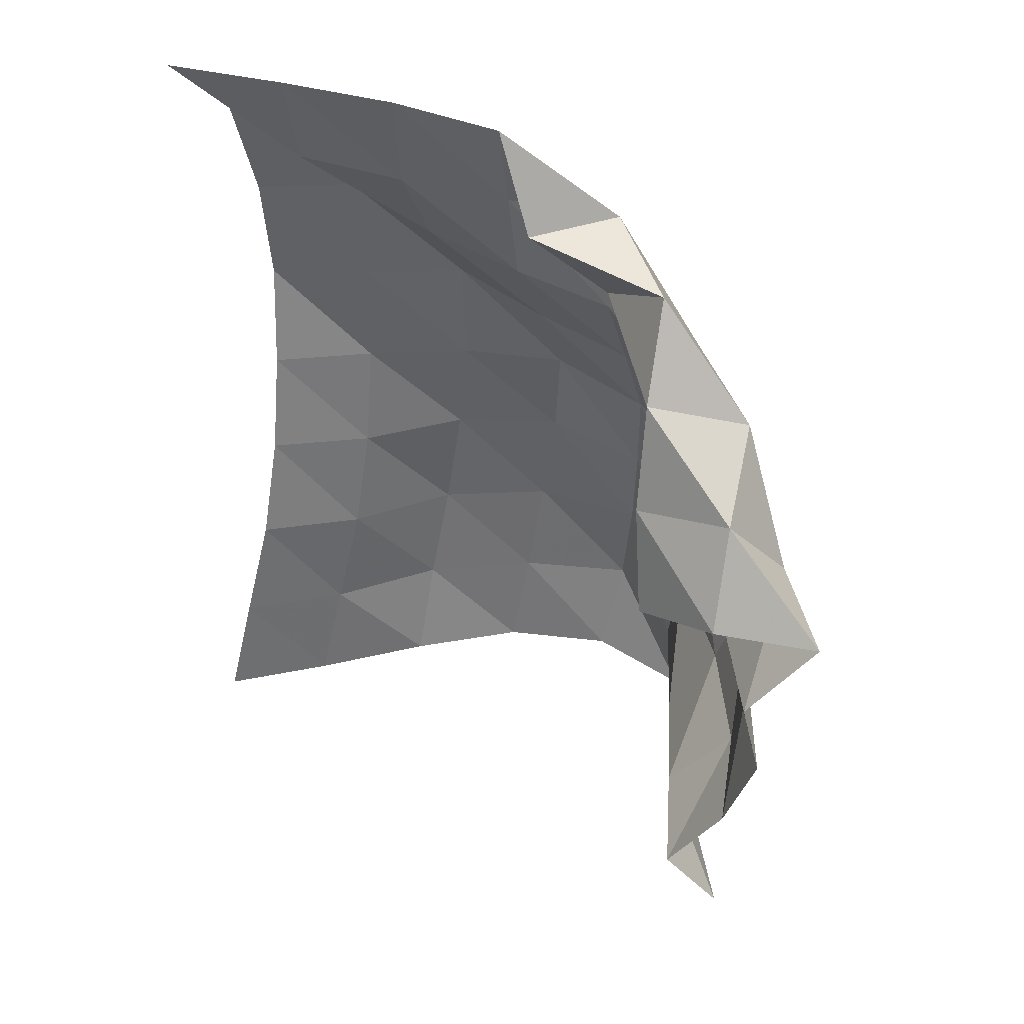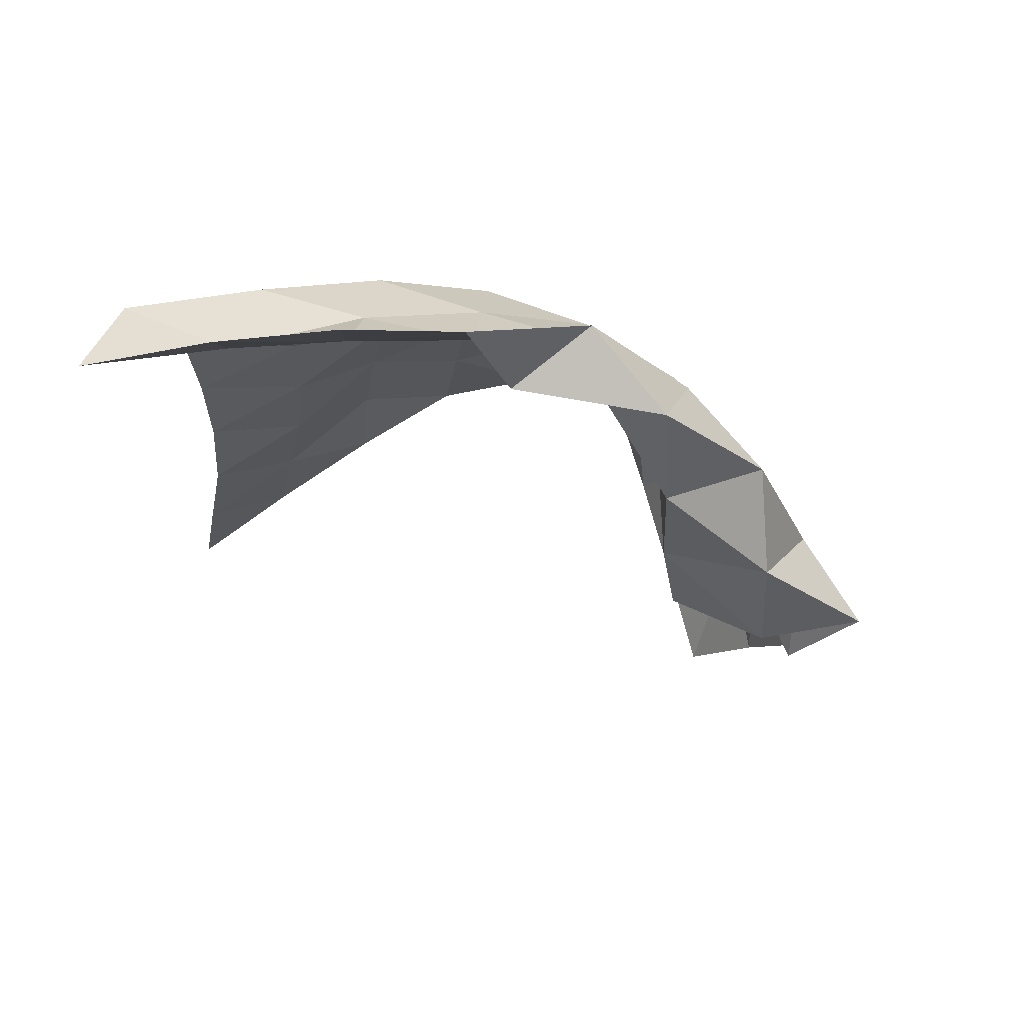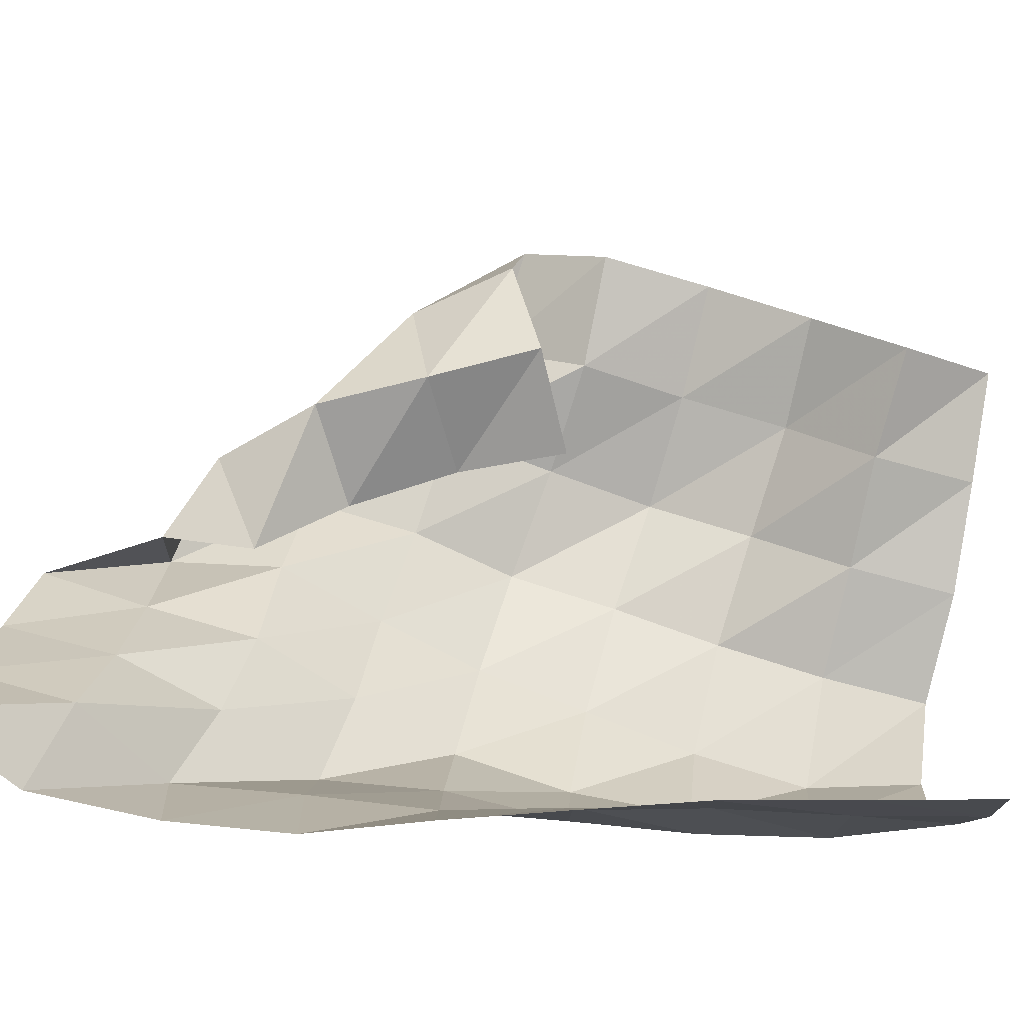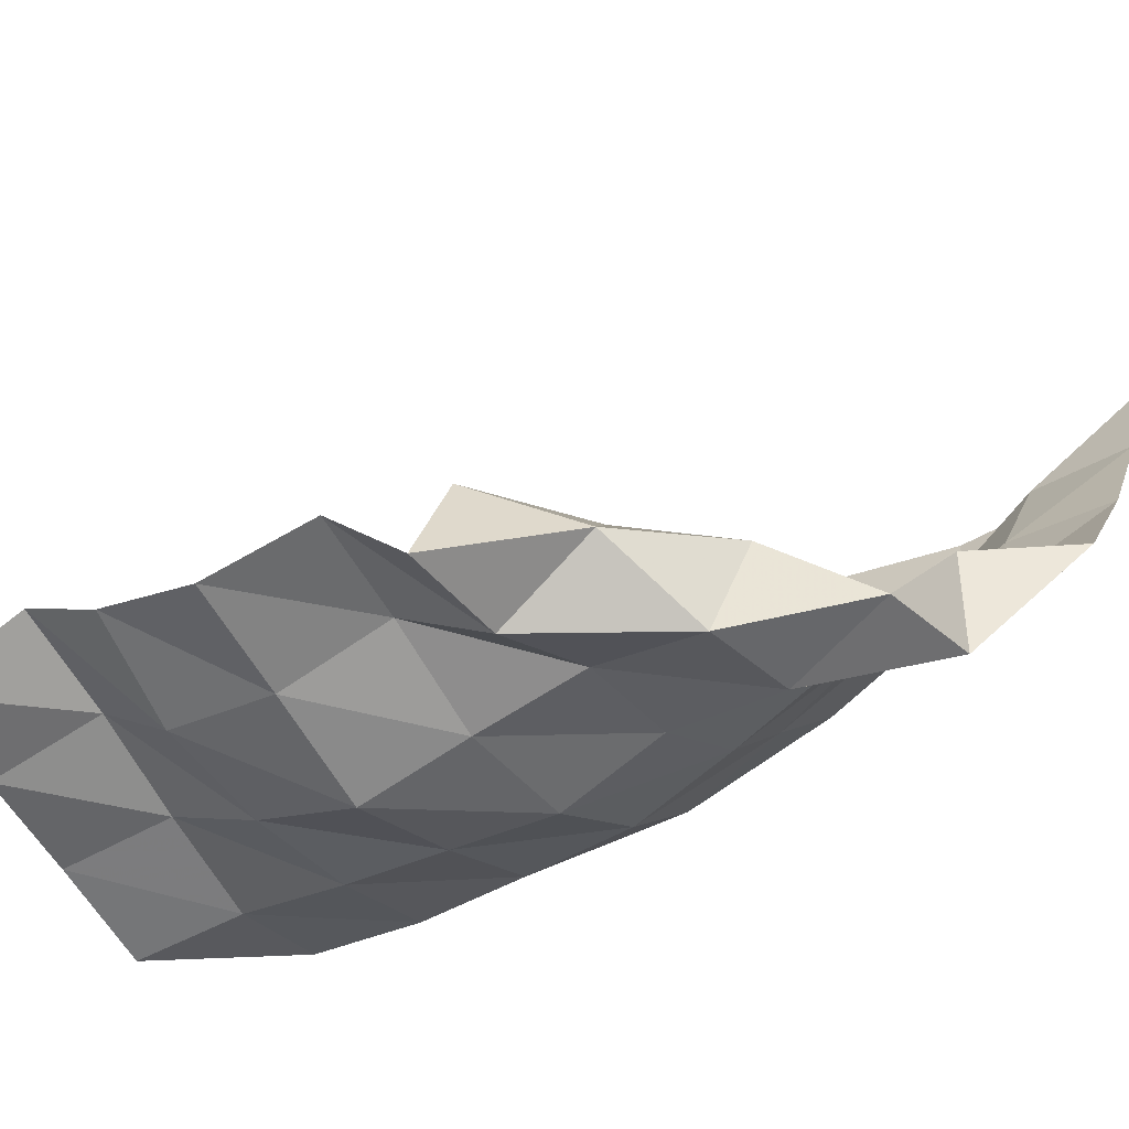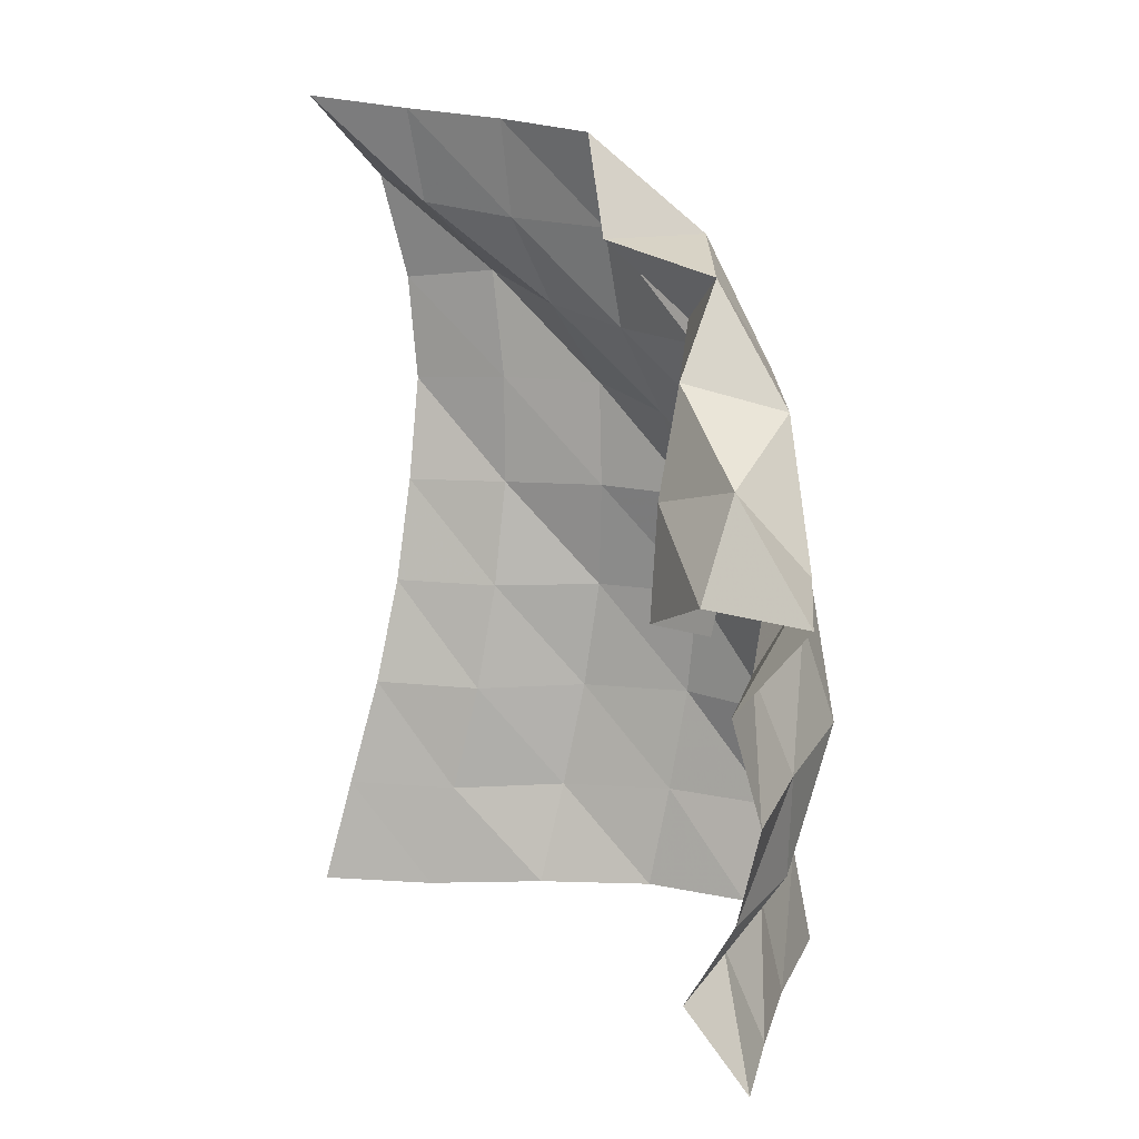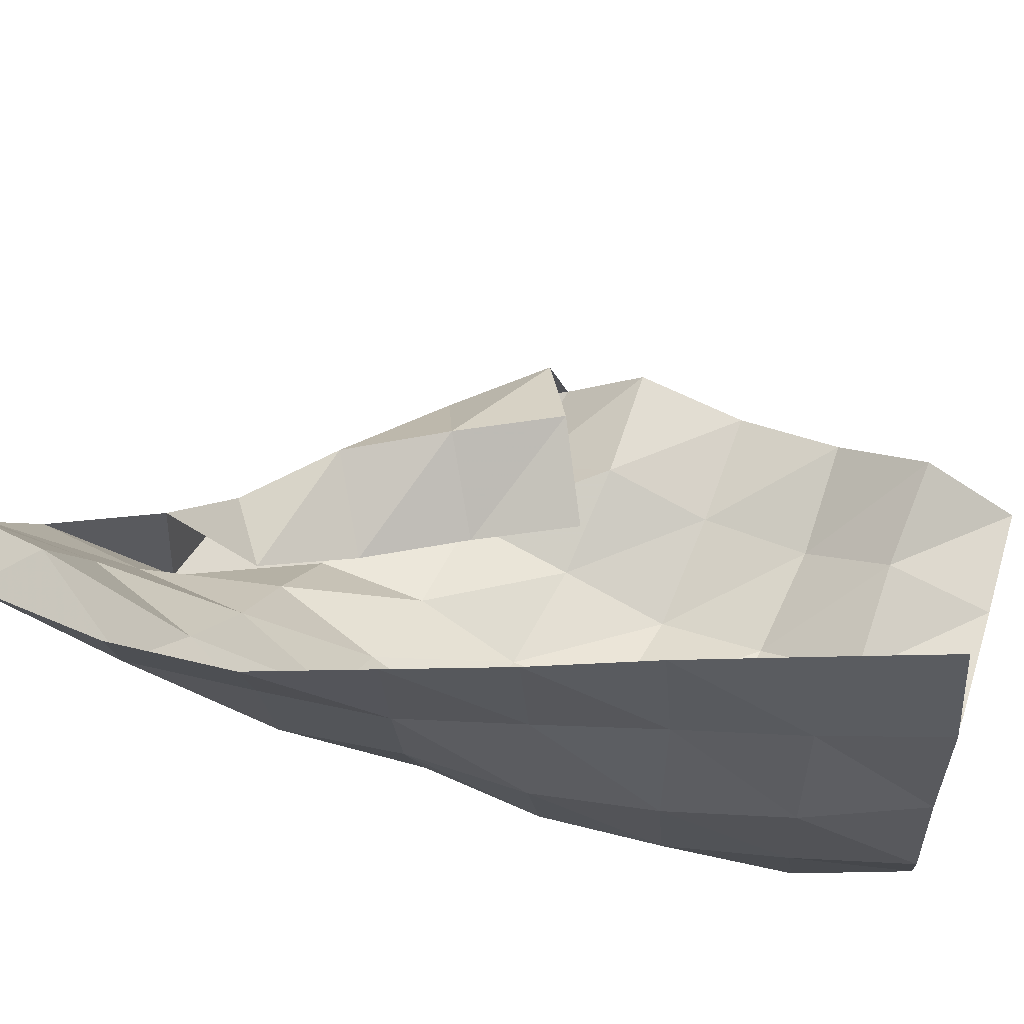
<metadata>
{"format":"obj","ext":"obj","renderer":"f3d","projection":"perspective","resolution":1024,"background":"white","views":[{"elev":39.1,"azim":-113.2,"up":"+Z"},{"elev":78.1,"azim":-133.0,"up":"+Z"},{"elev":70.7,"azim":94.9,"up":"+Y"},{"elev":-31.1,"azim":-68.8,"up":"+Y"},{"elev":11.9,"azim":-93.2,"up":"+Z"},{"elev":47.9,"azim":102.5,"up":"+Y"}]}
</metadata>
<code>
v -1 0 -1
v -0.9929 -0.06763 -0.7435
v -0.9859 -0.1394 -0.4789
v -0.9574 -0.1943 -0.2183
v -0.9239 -0.2292 0.03721
v -0.8812 -0.2529 0.2921
v -0.8803 -0.231 0.548
v -0.9016 -0.1668 0.8032
v -1 0 1
v -1.03 -0.2699 -1.01
v -1.025 -0.3332 -0.7554
v -1.031 -0.3961 -0.4896
v -1.02 -0.4425 -0.2231
v -0.9988 -0.4707 0.04058
v -1.007 -0.4686 0.3082
v -1.001 -0.4419 0.5744
v -1.106 -0.2755 0.7483
v -1.139 -0.2361 0.9723
v -1.079 -0.555 -0.9935
v -1.042 -0.6156 -0.7431
v -1.039 -0.6692 -0.48
v -1.052 -0.7059 -0.2149
v -1.094 -0.7081 0.04651
v -1.094 -0.7024 0.305
v -1.193 -0.5789 0.509
v -1.263 -0.4808 0.7205
v -1.297 -0.4547 0.9518
v -1.138 -0.8306 -0.9857
v -1.134 -0.8808 -0.7331
v -1.137 -0.9236 -0.476
v -1.169 -0.9442 -0.2151
v -1.228 -0.9285 0.04012
v -1.31 -0.8357 0.2596
v -1.394 -0.7315 0.4719
v -1.432 -0.6905 0.7069
v -1.474 -0.6486 0.9256
v -1.28 -1.057 -0.9848
v -1.266 -1.123 -0.7399
v -1.321 -1.118 -0.4846
v -1.391 -1.092 -0.2361
v -1.457 -1.059 0.008556
v -1.527 -0.9735 0.2333
v -1.605 -0.8814 0.4566
v -1.603 -0.9054 0.7048
v -1.584 -0.6769 0.6924
v -1.502 -1.191 -1.007
v -1.529 -1.142 -0.7659
v -1.587 -1.146 -0.5238
v -1.653 -1.144 -0.283
v -1.708 -1.138 -0.04164
v -1.763 -1.043 0.1819
v -1.811 -1.029 0.4273
v -1.854 -0.9019 0.629
v -1.636 -0.8649 0.5194
v -1.736 -1.09 -1.048
v -1.761 -1.033 -0.8046
v -1.845 -1.118 -0.5826
v -1.915 -1.167 -0.3467
v -1.954 -1.089 -0.1113
v -2.002 -1.023 0.1277
v -2.065 -1.035 0.3662
v -1.967 -0.8122 0.4178
v -1.785 -0.9585 0.3317
v -1.983 -1.017 -1.071
v -1.989 -0.9203 -0.8372
v -2.09 -1.043 -0.6425
v -2.145 -1.045 -0.4005
v -2.167 -0.9519 -0.169
v -2.231 -1.063 0.04729
v -2.241 -0.8997 0.2301
v -2.033 -0.7624 0.1723
v -1.882 -0.9459 0.0958
v -2.227 -0.952 -1.091
v -2.212 -0.8077 -0.8852
v -2.309 -0.9053 -0.6764
v -2.386 -0.9461 -0.44
v -2.41 -0.8786 -0.1978
v -2.471 -1.03 -0.007343
v -2.337 -0.8208 0.01068
v -2.114 -0.7402 -0.07229
v -1.927 -0.8908 -0.1464
f 1 10 2
f 2 10 11
f 2 11 3
f 3 11 12
f 3 12 4
f 4 12 13
f 4 13 5
f 5 13 14
f 5 14 6
f 6 14 15
f 6 15 7
f 7 15 16
f 7 16 8
f 8 16 17
f 8 17 9
f 9 17 18
f 10 19 11
f 11 19 20
f 11 20 12
f 12 20 21
f 12 21 13
f 13 21 22
f 13 22 14
f 14 22 23
f 14 23 15
f 15 23 24
f 15 24 16
f 16 24 25
f 16 25 17
f 17 25 26
f 17 26 18
f 18 26 27
f 19 28 20
f 20 28 29
f 20 29 21
f 21 29 30
f 21 30 22
f 22 30 31
f 22 31 23
f 23 31 32
f 23 32 24
f 24 32 33
f 24 33 25
f 25 33 34
f 25 34 26
f 26 34 35
f 26 35 27
f 27 35 36
f 28 37 29
f 29 37 38
f 29 38 30
f 30 38 39
f 30 39 31
f 31 39 40
f 31 40 32
f 32 40 41
f 32 41 33
f 33 41 42
f 33 42 34
f 34 42 43
f 34 43 35
f 35 43 44
f 35 44 36
f 36 44 45
f 37 46 38
f 38 46 47
f 38 47 39
f 39 47 48
f 39 48 40
f 40 48 49
f 40 49 41
f 41 49 50
f 41 50 42
f 42 50 51
f 42 51 43
f 43 51 52
f 43 52 44
f 44 52 53
f 44 53 45
f 45 53 54
f 46 55 47
f 47 55 56
f 47 56 48
f 48 56 57
f 48 57 49
f 49 57 58
f 49 58 50
f 50 58 59
f 50 59 51
f 51 59 60
f 51 60 52
f 52 60 61
f 52 61 53
f 53 61 62
f 53 62 54
f 54 62 63
f 55 64 56
f 56 64 65
f 56 65 57
f 57 65 66
f 57 66 58
f 58 66 67
f 58 67 59
f 59 67 68
f 59 68 60
f 60 68 69
f 60 69 61
f 61 69 70
f 61 70 62
f 62 70 71
f 62 71 63
f 63 71 72
f 64 73 65
f 65 73 74
f 65 74 66
f 66 74 75
f 66 75 67
f 67 75 76
f 67 76 68
f 68 76 77
f 68 77 69
f 69 77 78
f 69 78 70
f 70 78 79
f 70 79 71
f 71 79 80
f 71 80 72
f 72 80 81

</code>
